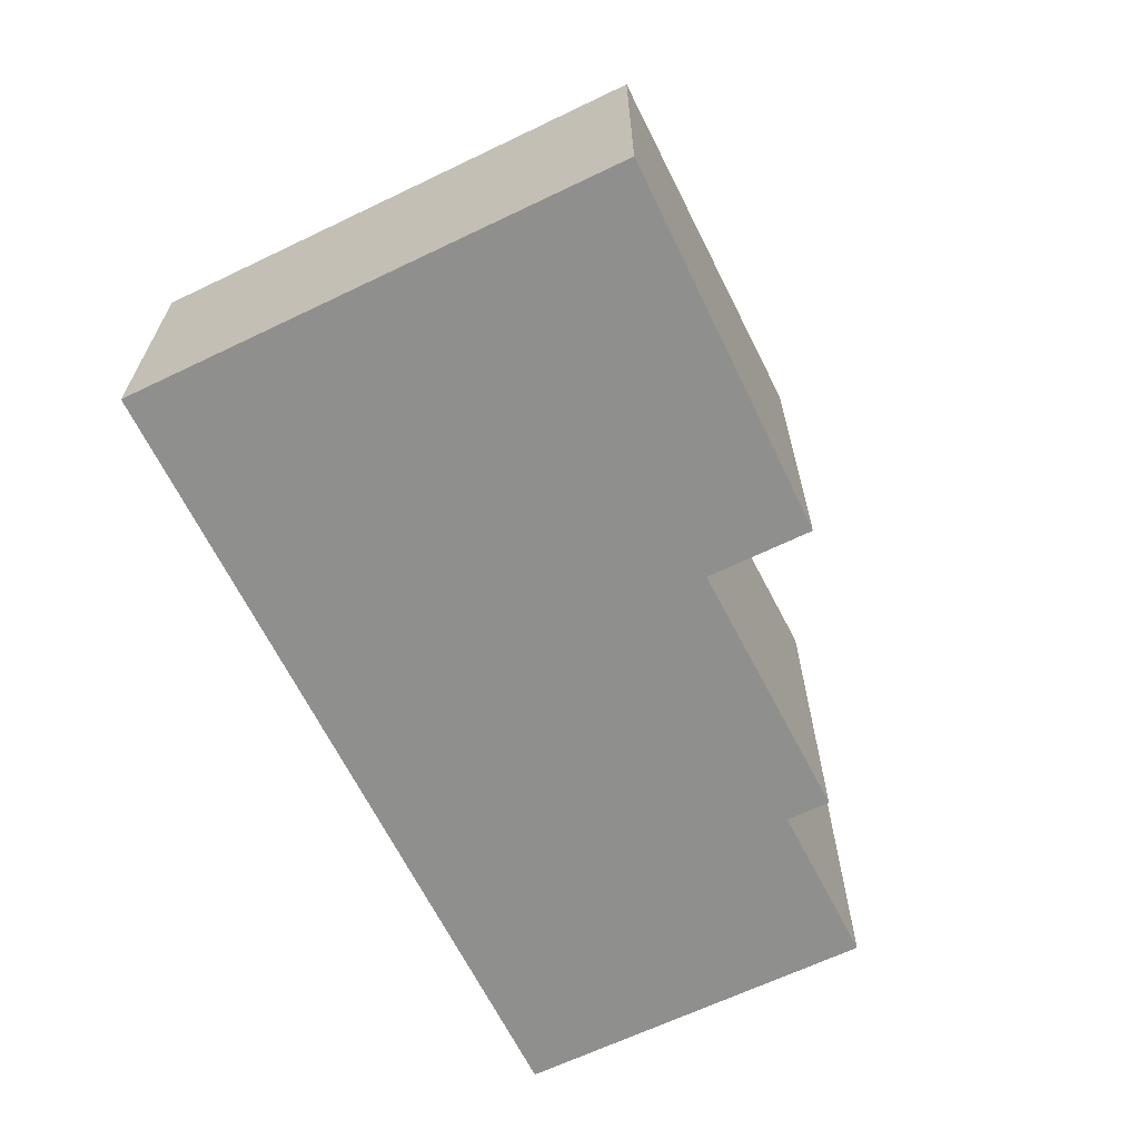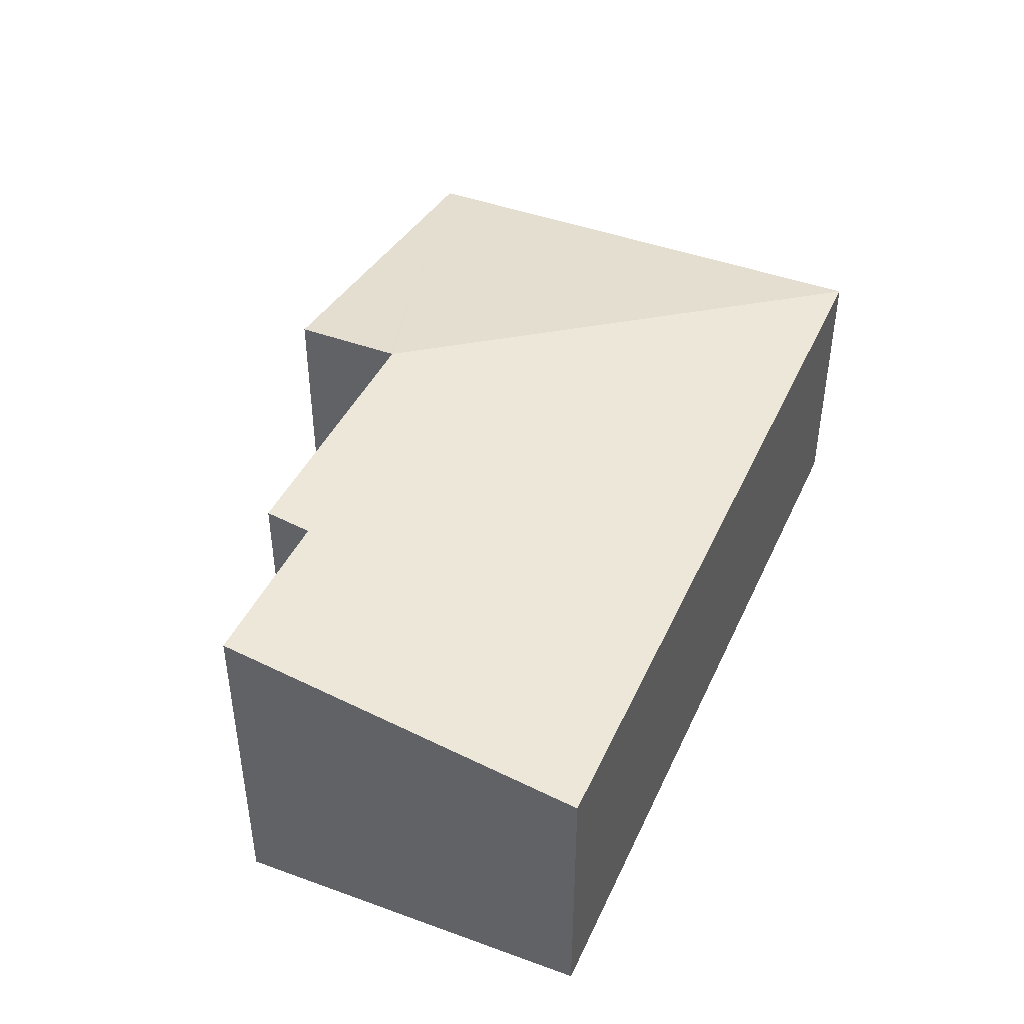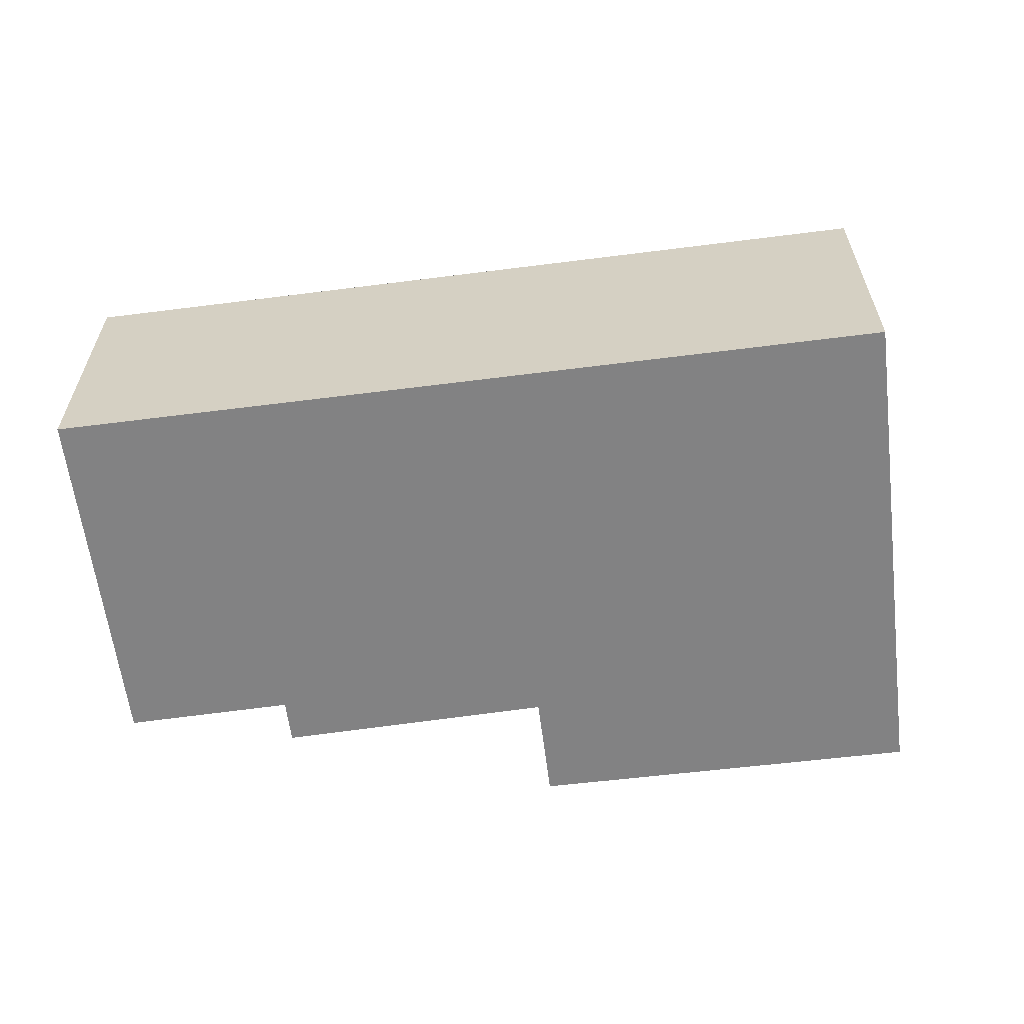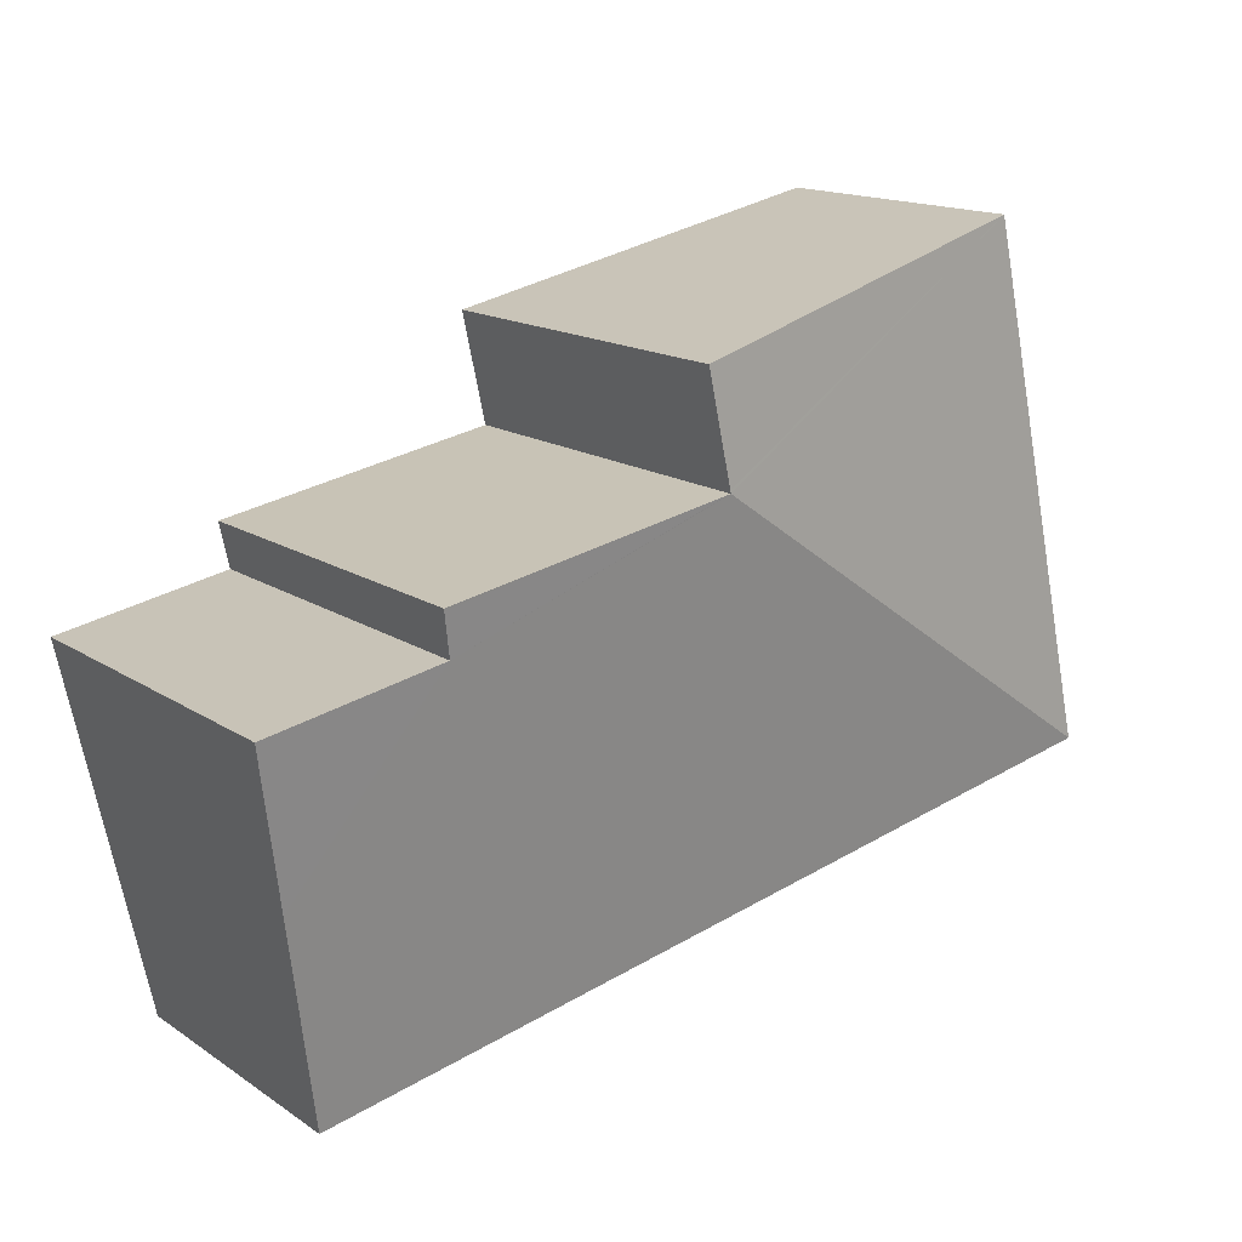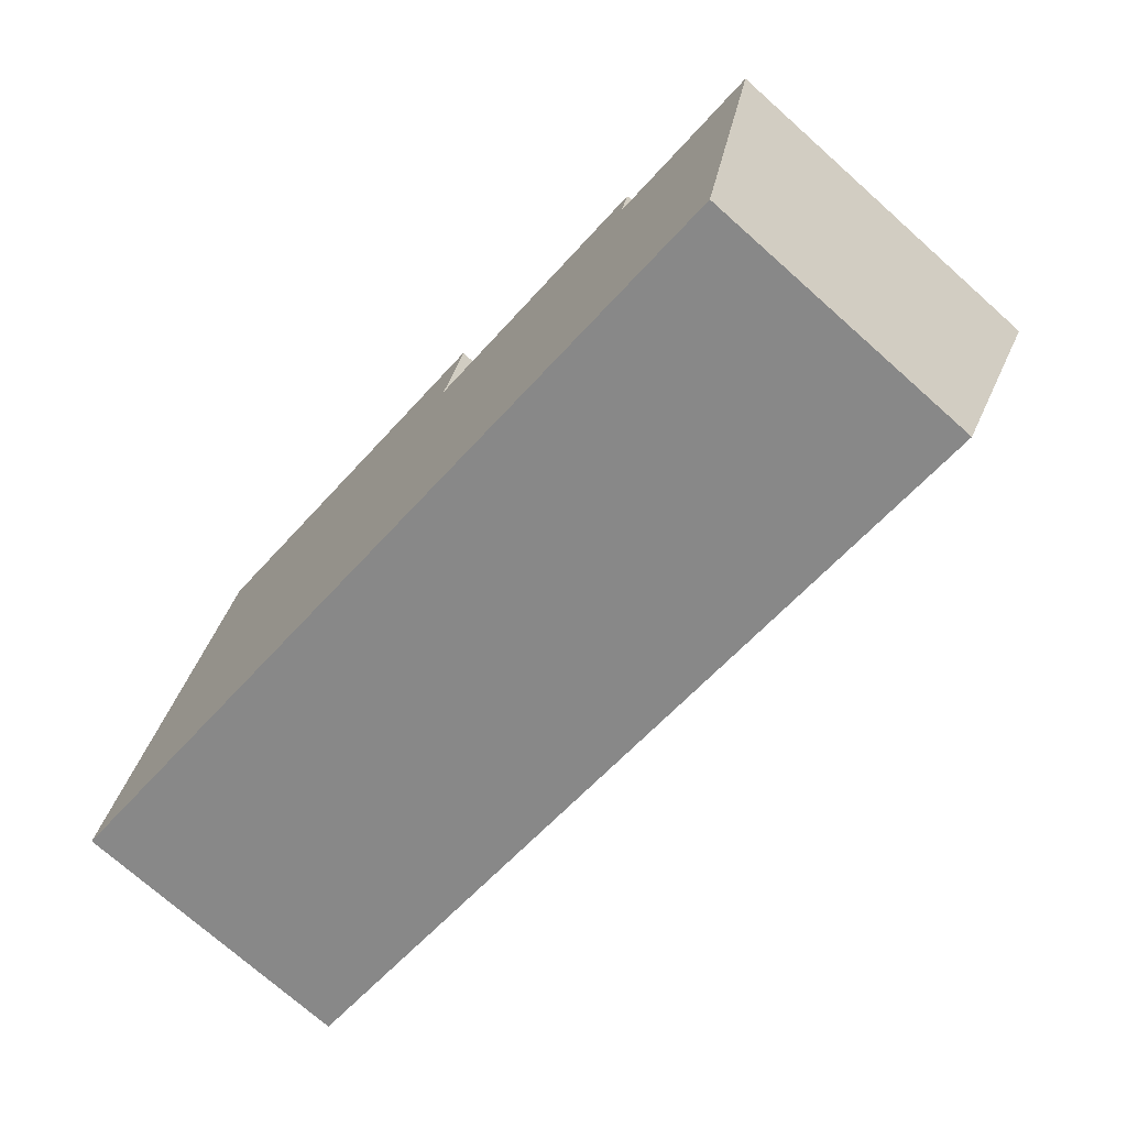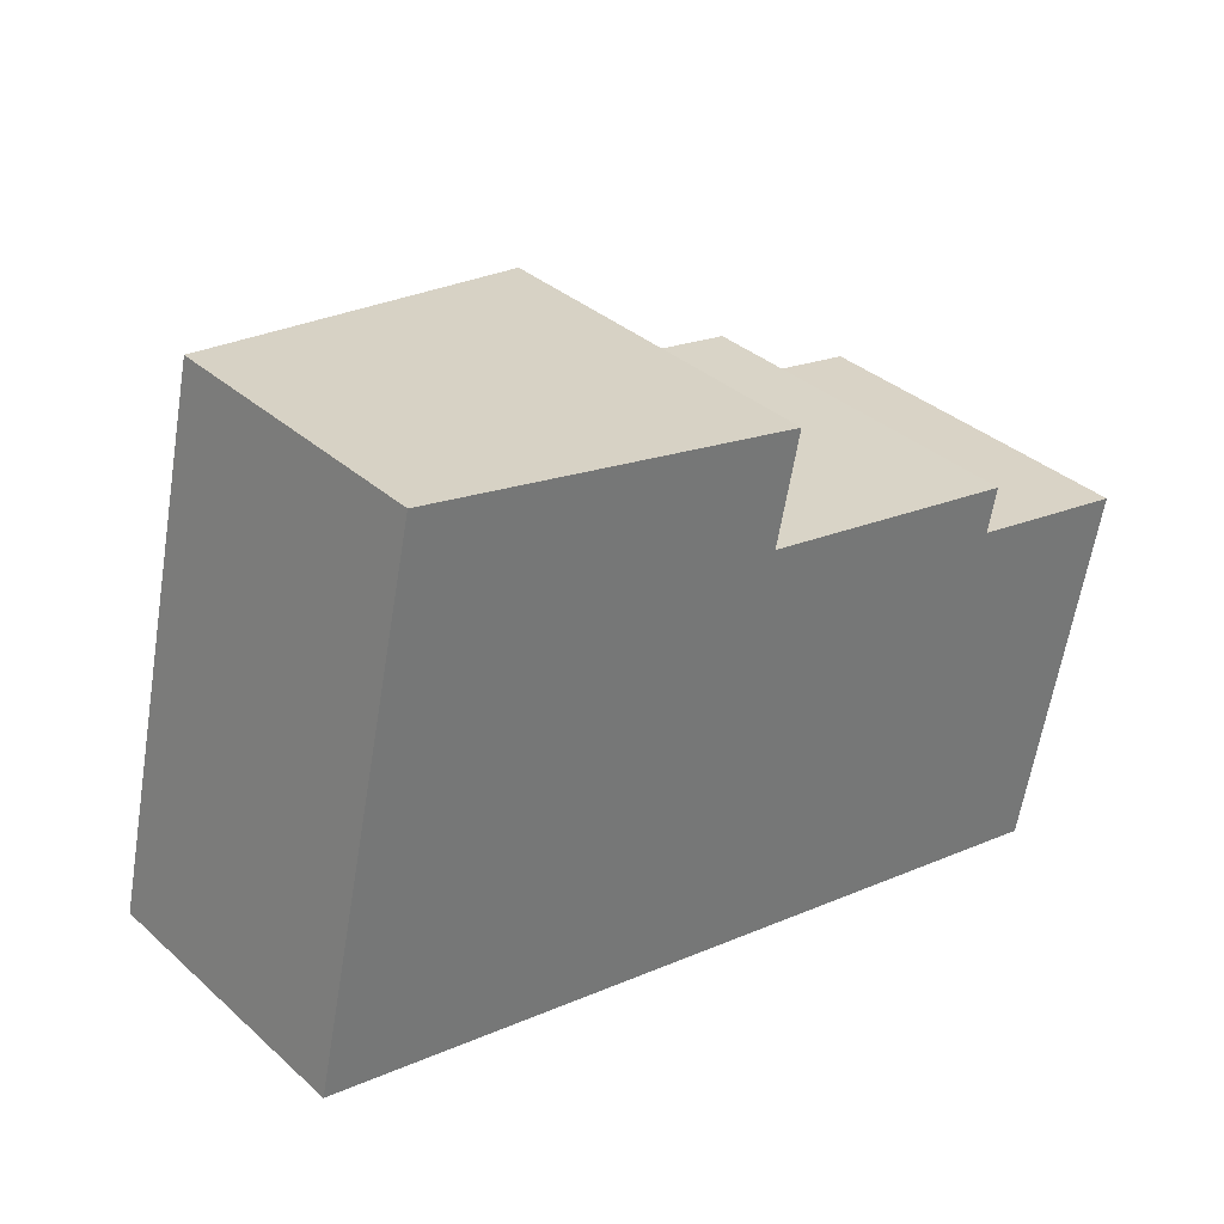
<metadata>
{"format":"obj","ext":"obj","renderer":"f3d","projection":"perspective","resolution":1024,"background":"white","views":[{"elev":-65.3,"azim":-51.8,"up":"+Y"},{"elev":44.6,"azim":125.4,"up":"+Y"},{"elev":-60.9,"azim":-160.6,"up":"+Y"},{"elev":15.2,"azim":144.0,"up":"+Z"},{"elev":-73.2,"azim":48.3,"up":"+Z"},{"elev":35.1,"azim":-40.5,"up":"+Z"}]}
</metadata>
<code>
v  26.36 12.71 9.126
v  21.98 12.71 10.06
v  26.39 12.73 9.217
v  26.05 12.44 7.665
v  16.84 12.69 11.04
v  30.79 11.46 1.145
v  31.97 12.45 6.492
v  29.18 10.09 -6.2
v  16.73 12.69 11.06
v  13.77 10.09 -2.926
v  0 10.09 6.177e-16
v  1.355 10.09 -0.288
v  16.76 12.69 11.17
v  14.58 12.12 15.5
v  17.56 12.69 14.84
v  3.928 10.09 17.84
v  3.098 10.09 14.07
v  0.855 10.09 3.885
v  0 0 0
v  0.855 -2.379e-16 3.885
v  3.098 -8.615e-16 14.07
v  3.928 -1.092e-15 17.84
v  14.58 -9.489e-16 15.5
v  17.56 -9.087e-16 14.84
v  16.73 -6.772e-16 11.06
v  16.84 -6.759e-16 11.04
v  26.39 -5.644e-16 9.217
v  21.98 -6.159e-16 10.06
v  31.97 -3.975e-16 6.492
v  26.05 -4.693e-16 7.665
v  16.76 -6.838e-16 11.17
v  26.36 -5.588e-16 9.126
v  29.18 3.796e-16 -6.2
v  30.79 -7.011e-17 1.145
v  13.77 1.792e-16 -2.926
v  1.355 1.763e-17 -0.288
g defaultobject
f 1 2 3
f 2 1 4
f 2 4 5
f 6 4 7
f 4 6 8
f 4 8 9
f 9 8 10
f 9 10 11
f 11 10 12
f 4 9 5
f 13 14 15
f 14 13 16
f 16 13 9
f 16 9 17
f 17 9 11
f 17 11 18
f 19 18 11
f 18 19 17
f 17 19 20
f 17 20 21
f 17 21 16
f 16 21 22
f 22 14 16
f 14 22 15
f 15 22 23
f 15 23 24
f 25 5 9
f 5 25 2
f 2 25 3
f 3 25 26
f 3 26 27
f 27 26 28
f 4 29 7
f 29 4 30
f 24 13 15
f 13 24 9
f 9 24 25
f 25 24 31
f 27 1 3
f 1 27 4
f 4 27 30
f 30 27 32
f 29 6 7
f 6 29 8
f 8 29 33
f 33 29 34
f 33 10 8
f 10 33 35
f 10 35 12
f 12 35 36
f 12 36 11
f 11 36 19
f 34 35 33
f 35 34 29
f 35 29 30
f 35 30 32
f 35 32 27
f 35 27 28
f 35 28 26
f 35 26 36
f 36 26 25
f 36 25 31
f 36 31 24
f 36 24 23
f 36 23 22
f 36 22 21
f 36 21 19
f 19 21 20

</code>
